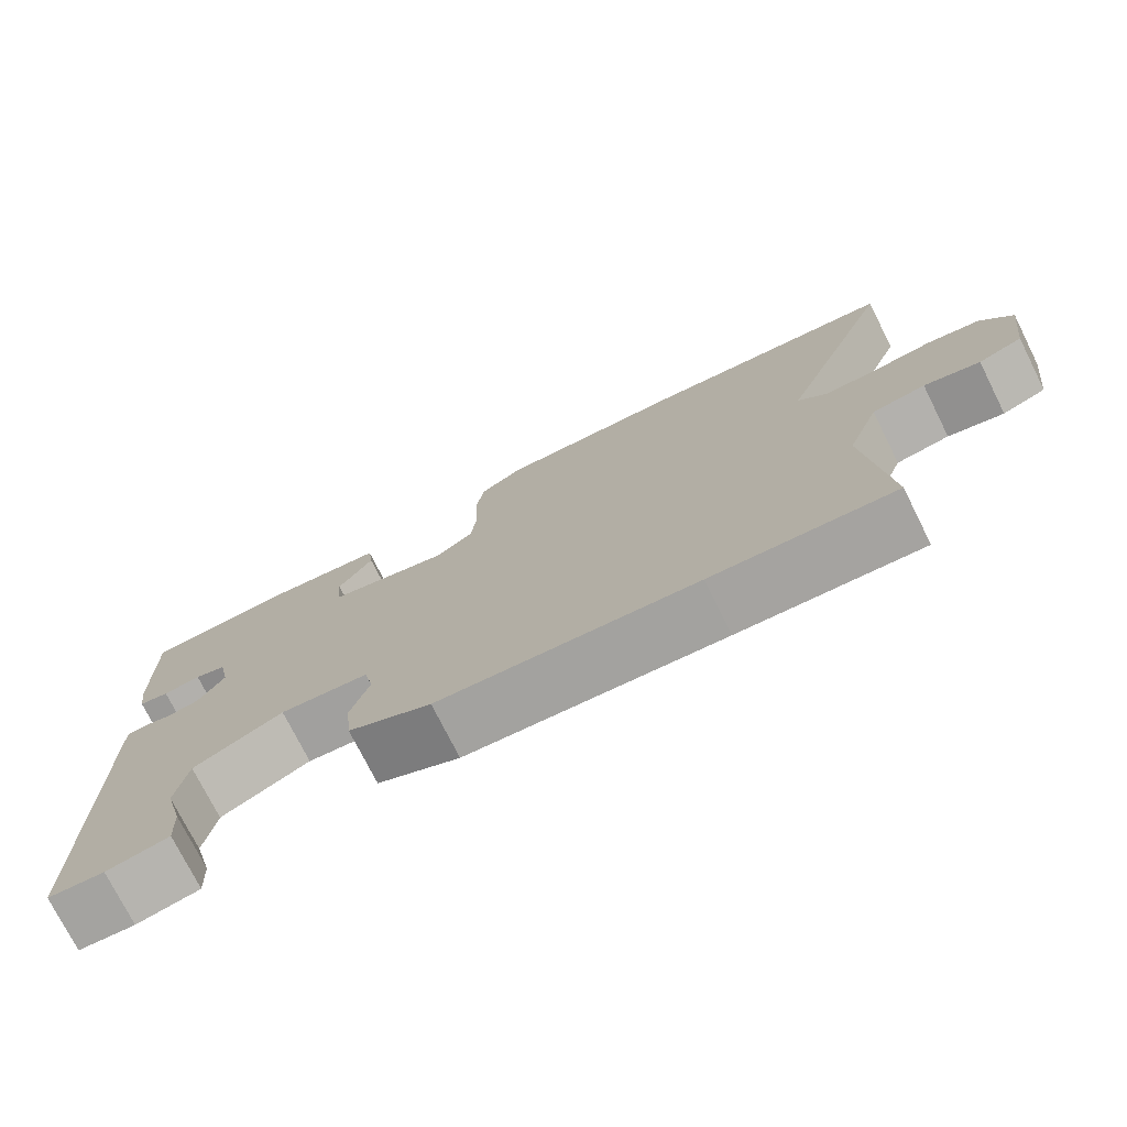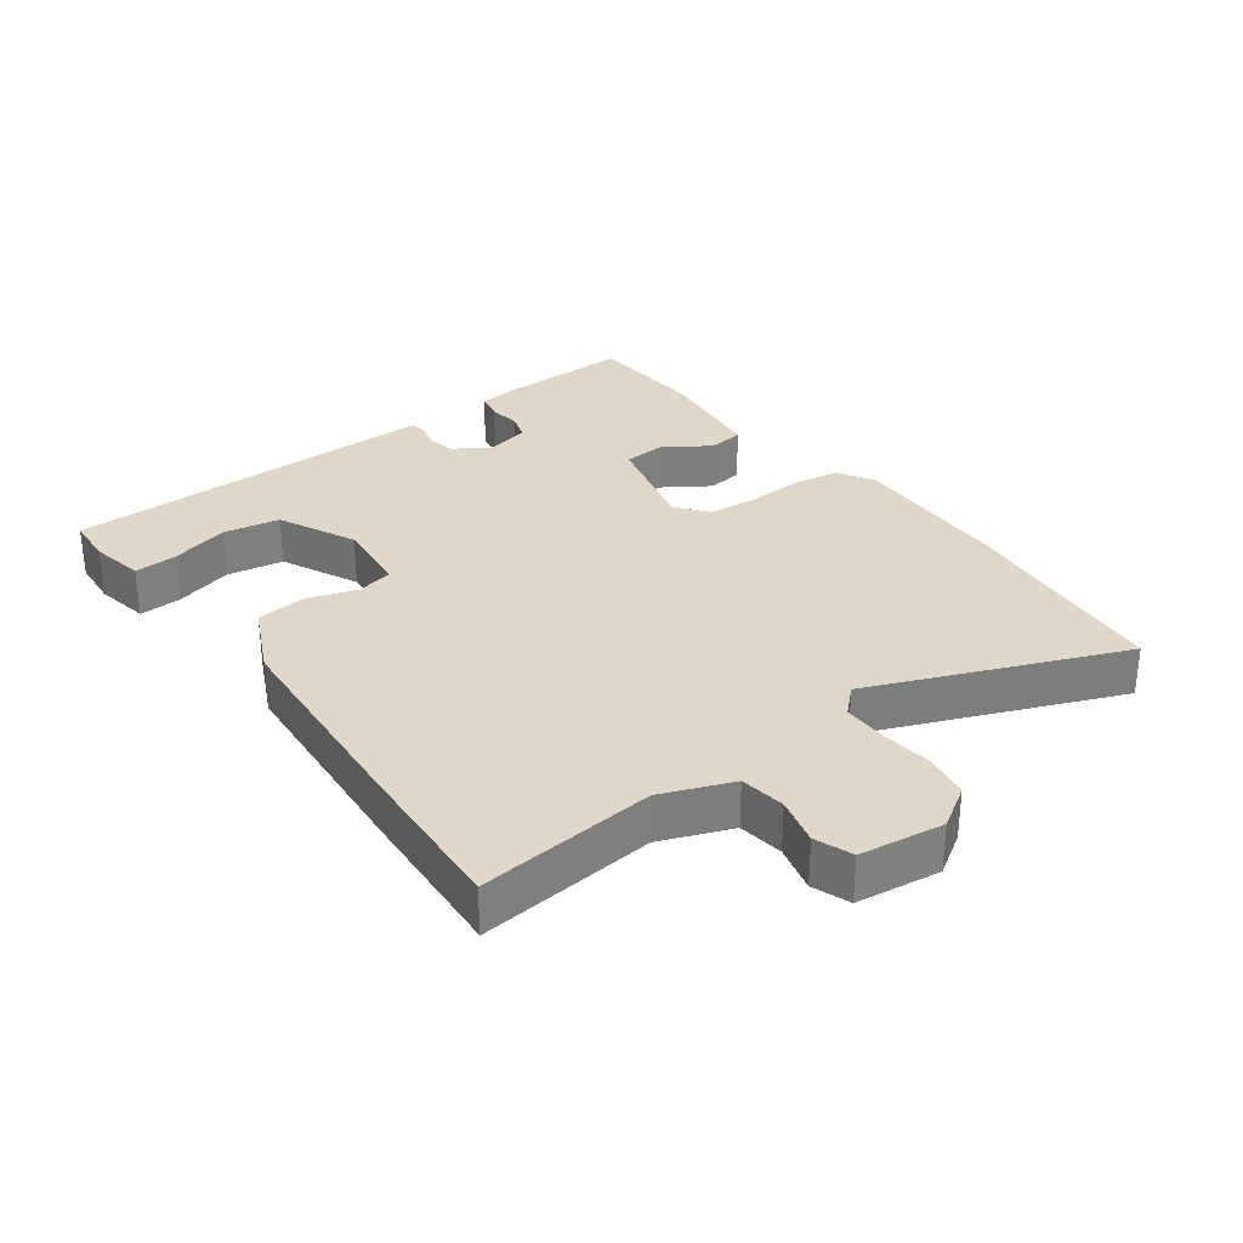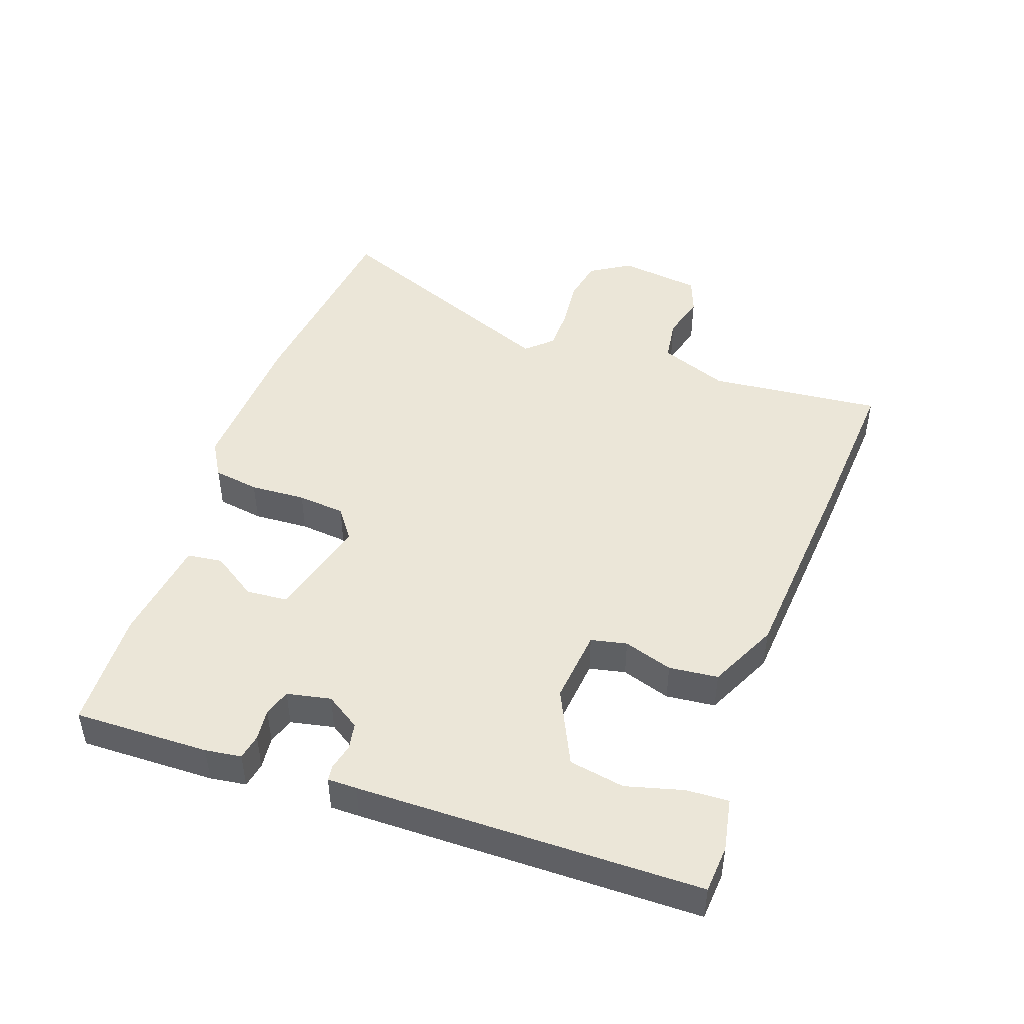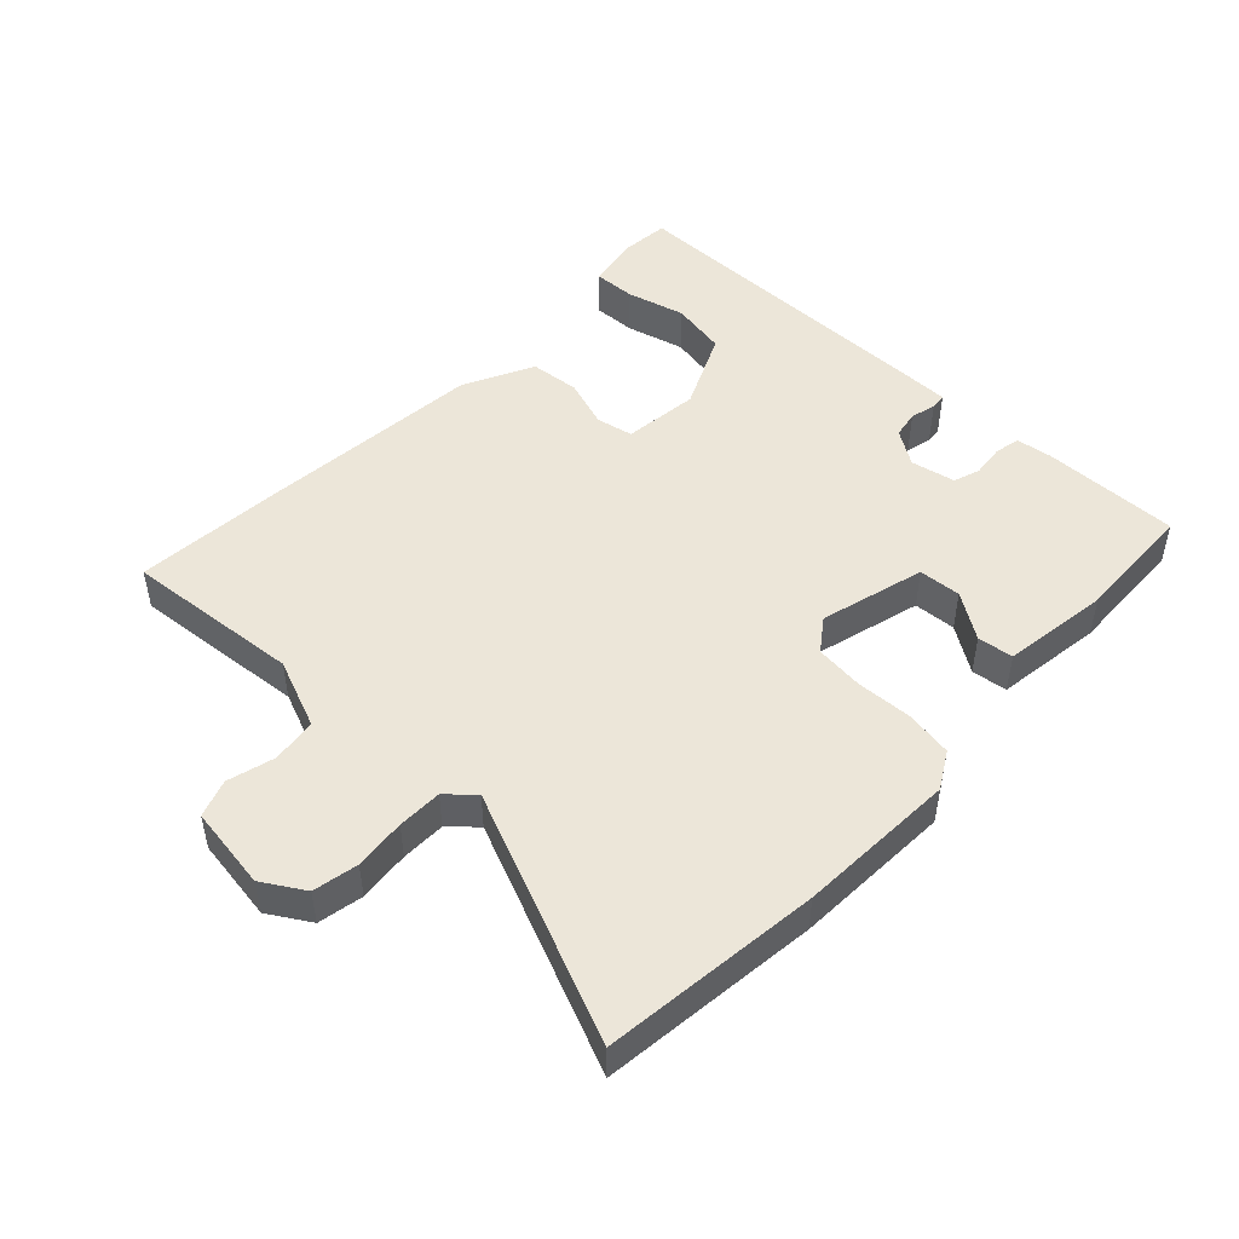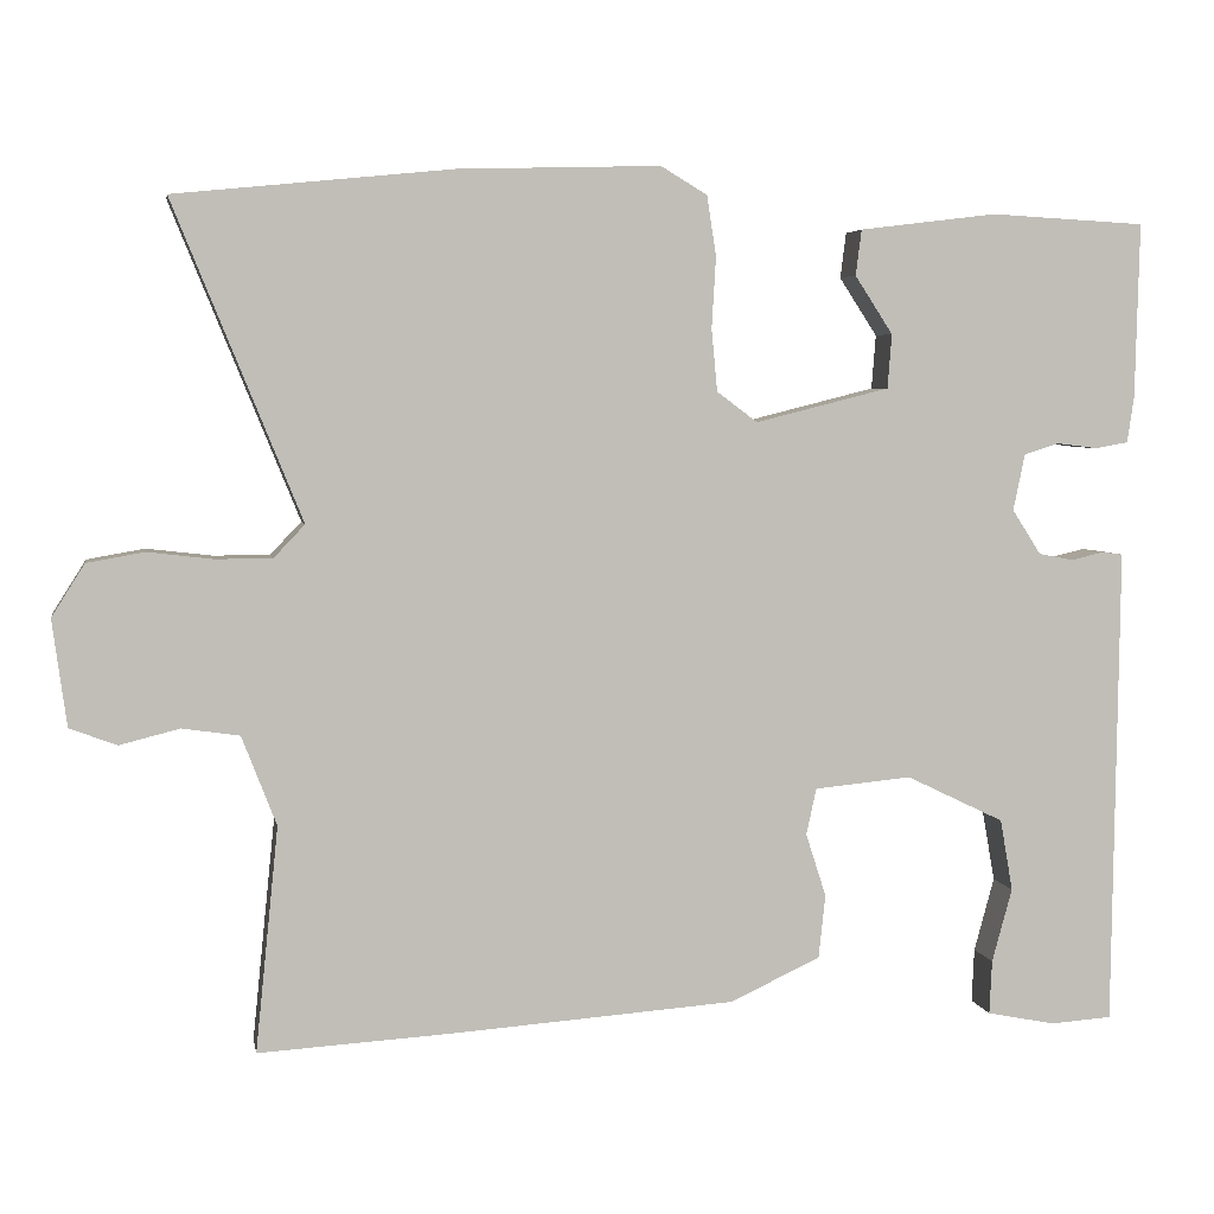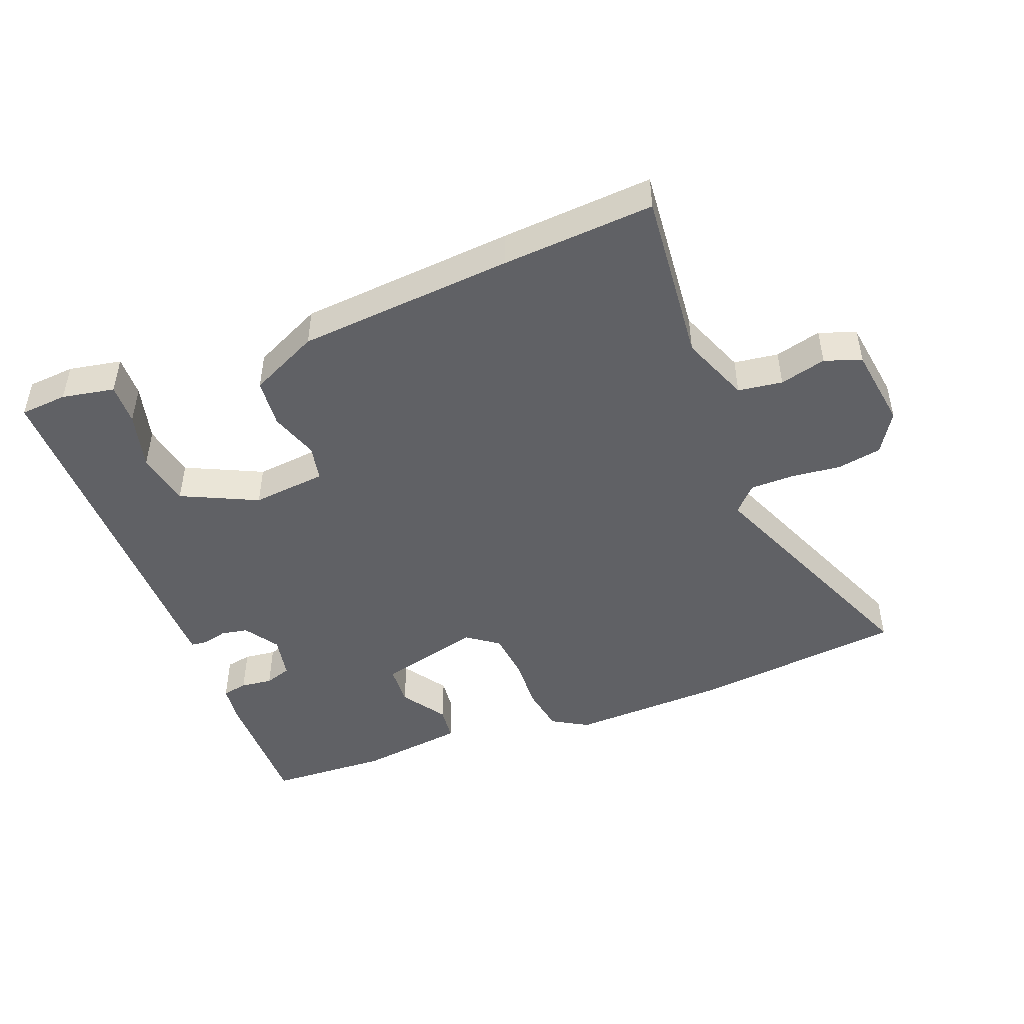
<metadata>
{"format":"obj","ext":"obj","renderer":"f3d","projection":"perspective","resolution":1024,"background":"white","views":[{"elev":-75.1,"azim":-153.4,"up":"+Z"},{"elev":31.0,"azim":-126.4,"up":"+Y"},{"elev":46.2,"azim":109.8,"up":"+Y"},{"elev":48.7,"azim":-45.7,"up":"+Y"},{"elev":4.5,"azim":-10.1,"up":"+Z"},{"elev":-47.1,"azim":-158.3,"up":"+Y"}]}
</metadata>
<code>
v -0.329 0.07 -0.49
v -0.563 0.07 -0.504
v -0.536 0.07 -0.238
v -0.577 0.07 -0.132
v -0.645 0.07 -0.122
v -0.716 0.07 -0.14
v -0.772 0.07 -0.119
v -0.789 0.07 0.007
v -0.75 0.07 0.069
v -0.682 0.07 0.081
v -0.605 0.07 0.072
v -0.538 0.07 0.072
v -0.501 0.07 0.111
v -0.653 0.07 0.485
v -0.325 0.07 0.518
v -0.085 0.07 0.525
v -0.03 0.07 0.492
v -0.019 0.07 0.421
v -0.024 0.07 0.336
v -0.017 0.07 0.263
v 0.031 0.07 0.227
v 0.19 0.07 0.267
v 0.195 0.07 0.331
v 0.15 0.07 0.4
v 0.157 0.07 0.454
v 0.32 0.07 0.474
v 0.504 0.07 0.464
v 0.499 0.07 0.257
v 0.491 0.07 0.202
v 0.452 0.07 0.195
v 0.403 0.07 0.201
v 0.362 0.07 0.188
v 0.348 0.07 0.121
v 0.382 0.07 0.068
v 0.423 0.07 0.06
v 0.462 0.07 0.069
v 0.486 0.07 0.066
v 0.486 0.07 0.021
v 0.479 0.07 -0.504
v 0.406 0.07 -0.509
v 0.325 0.07 -0.493
v 0.328 0.07 -0.429
v 0.352 0.07 -0.341
v 0.337 0.07 -0.256
v 0.221 0.07 -0.2
v 0.106 0.07 -0.211
v 0.094 0.07 -0.266
v 0.118 0.07 -0.341
v 0.11 0.07 -0.416
v 0.003 0.07 -0.466
v -0.329 0 -0.49
v -0.563 0 -0.504
v -0.536 0 -0.238
v -0.577 0 -0.132
v -0.645 0 -0.122
v -0.716 0 -0.14
v -0.772 0 -0.119
v -0.789 0 0.007
v -0.75 0 0.069
v -0.682 0 0.081
v -0.605 0 0.072
v -0.538 0 0.072
v -0.501 0 0.111
v -0.653 0 0.485
v -0.325 0 0.518
v -0.085 0 0.525
v -0.03 0 0.492
v -0.019 0 0.421
v -0.024 0 0.336
v -0.017 0 0.263
v 0.031 0 0.227
v 0.19 0 0.267
v 0.195 0 0.331
v 0.15 0 0.4
v 0.157 0 0.454
v 0.32 0 0.474
v 0.504 0 0.464
v 0.499 0 0.257
v 0.491 0 0.202
v 0.452 0 0.195
v 0.403 0 0.201
v 0.362 0 0.188
v 0.348 0 0.121
v 0.382 0 0.068
v 0.423 0 0.06
v 0.462 0 0.069
v 0.486 0 0.066
v 0.486 0 0.021
v 0.479 0 -0.504
v 0.406 0 -0.509
v 0.325 0 -0.493
v 0.328 0 -0.429
v 0.352 0 -0.341
v 0.337 0 -0.256
v 0.221 0 -0.2
v 0.106 0 -0.211
v 0.094 0 -0.266
v 0.118 0 -0.341
v 0.11 0 -0.416
v 0.003 0 -0.466
f 1 2 3
f 50 1 3
f 49 50 3
f 48 49 3
f 47 48 3
f 46 47 3 4
f 45 46 4 5
f 41 42 43
f 40 41 43
f 39 40 43
f 38 39 43
f 37 38 43
f 37 43 44
f 36 37 44
f 35 36 44
f 34 35 44 45
f 29 30 31
f 28 29 31
f 27 28 31
f 26 27 31
f 25 26 31
f 24 25 31
f 23 24 31
f 22 23 31 32
f 21 22 32 33
f 17 18 19
f 16 17 19
f 15 16 19
f 14 15 19
f 13 14 19
f 12 13 19 20
f 9 10 11
f 8 9 11
f 7 8 11
f 6 7 11
f 5 6 11
f 5 11 12
f 45 5 12
f 34 45 12
f 33 34 12
f 21 33 12
f 12 20 21
f 53 52 51
f 53 51 100
f 53 100 99
f 53 99 98
f 53 98 97
f 54 53 97 96
f 55 54 96 95
f 93 92 91
f 93 91 90
f 93 90 89
f 93 89 88
f 93 88 87
f 94 93 87
f 94 87 86
f 94 86 85
f 95 94 85 84
f 81 80 79
f 81 79 78
f 81 78 77
f 81 77 76
f 81 76 75
f 81 75 74
f 81 74 73
f 82 81 73 72
f 83 82 72 71
f 69 68 67
f 69 67 66
f 69 66 65
f 69 65 64
f 69 64 63
f 70 69 63 62
f 61 60 59
f 61 59 58
f 61 58 57
f 61 57 56
f 61 56 55
f 62 61 55
f 62 55 95
f 62 95 84
f 62 84 83
f 62 83 71
f 71 70 62
f 1 51 52 2
f 2 52 53 3
f 3 53 54 4
f 4 54 55 5
f 5 55 56 6
f 6 56 57 7
f 7 57 58 8
f 8 58 59 9
f 9 59 60 10
f 10 60 61 11
f 11 61 62 12
f 12 62 63 13
f 13 63 64 14
f 14 64 65 15
f 15 65 66 16
f 16 66 67 17
f 17 67 68 18
f 18 68 69 19
f 19 69 70 20
f 20 70 71 21
f 21 71 72 22
f 22 72 73 23
f 23 73 74 24
f 24 74 75 25
f 25 75 76 26
f 26 76 77 27
f 27 77 78 28
f 28 78 79 29
f 29 79 80 30
f 30 80 81 31
f 31 81 82 32
f 32 82 83 33
f 33 83 84 34
f 34 84 85 35
f 35 85 86 36
f 36 86 87 37
f 37 87 88 38
f 38 88 89 39
f 39 89 90 40
f 40 90 91 41
f 41 91 92 42
f 42 92 93 43
f 43 93 94 44
f 44 94 95 45
f 45 95 96 46
f 46 96 97 47
f 47 97 98 48
f 48 98 99 49
f 49 99 100 50
f 50 100 51 1

</code>
